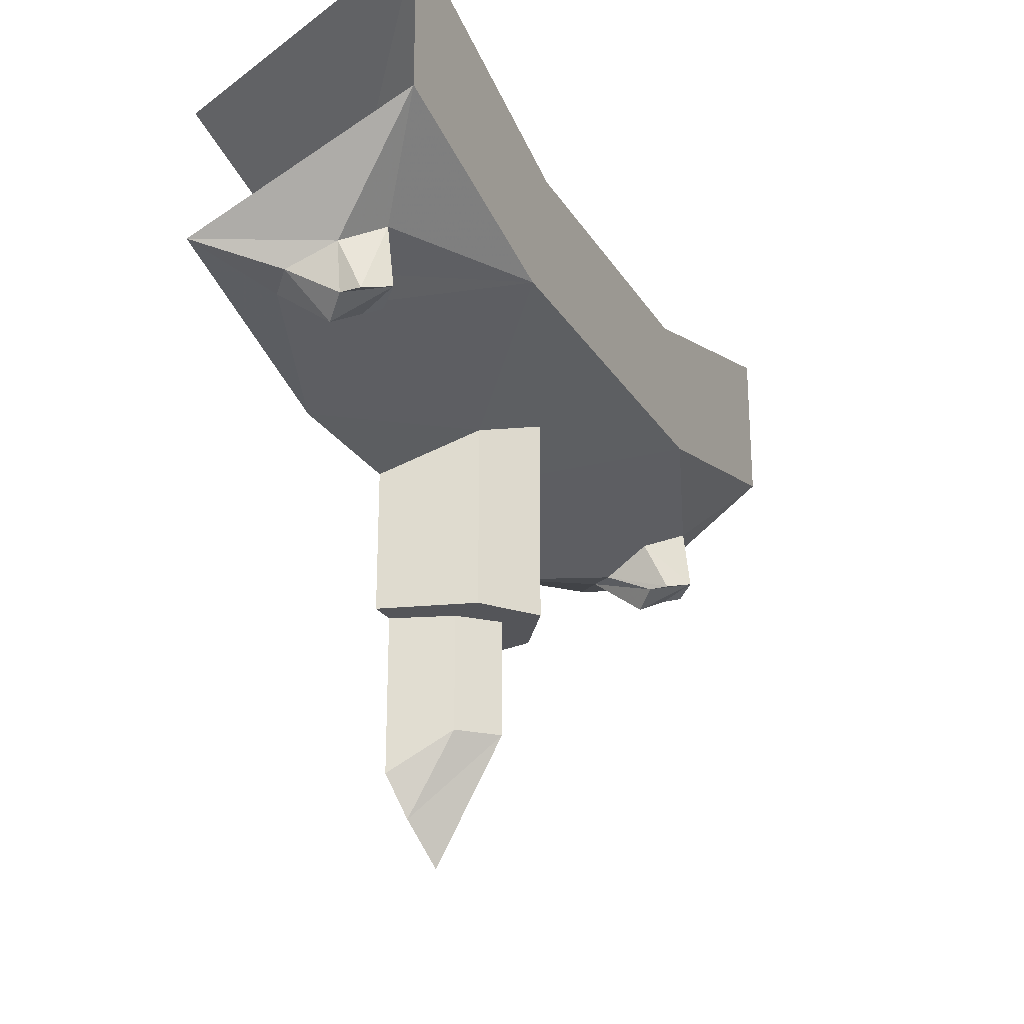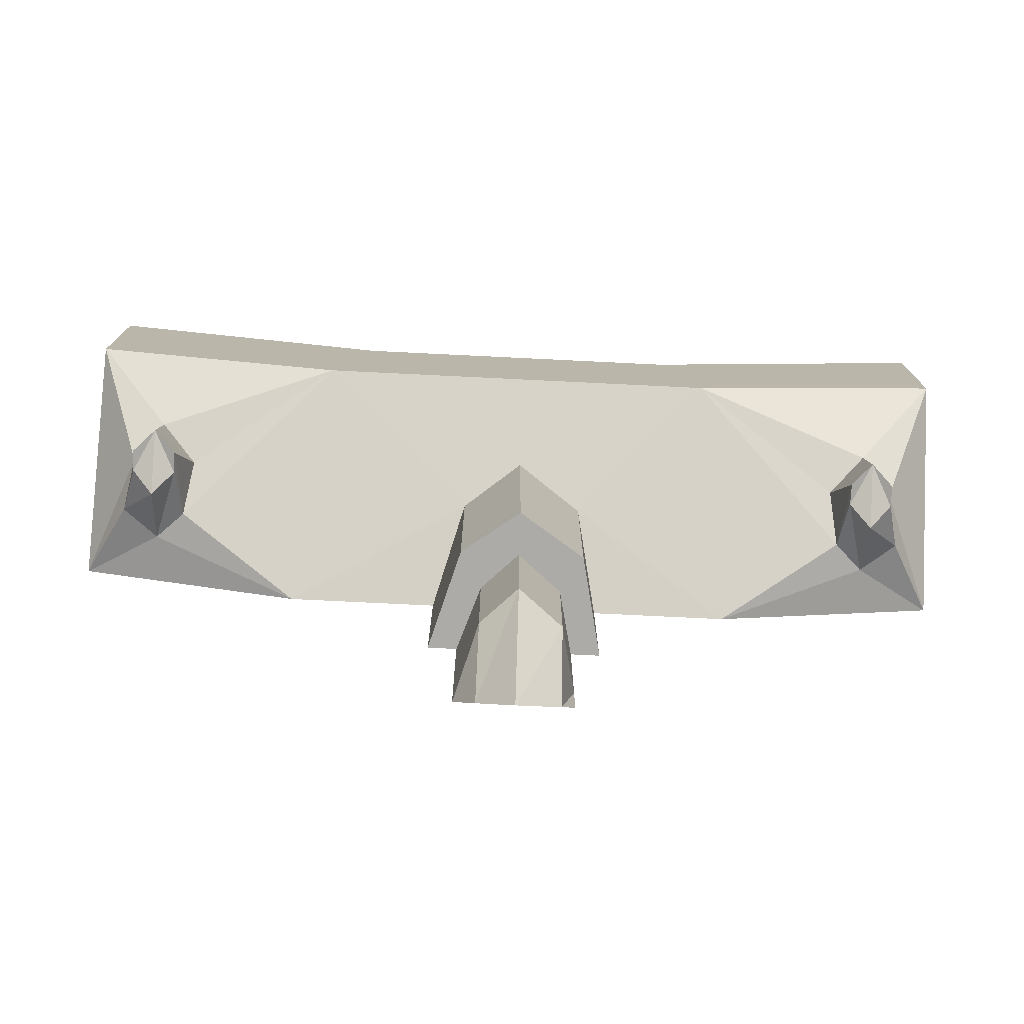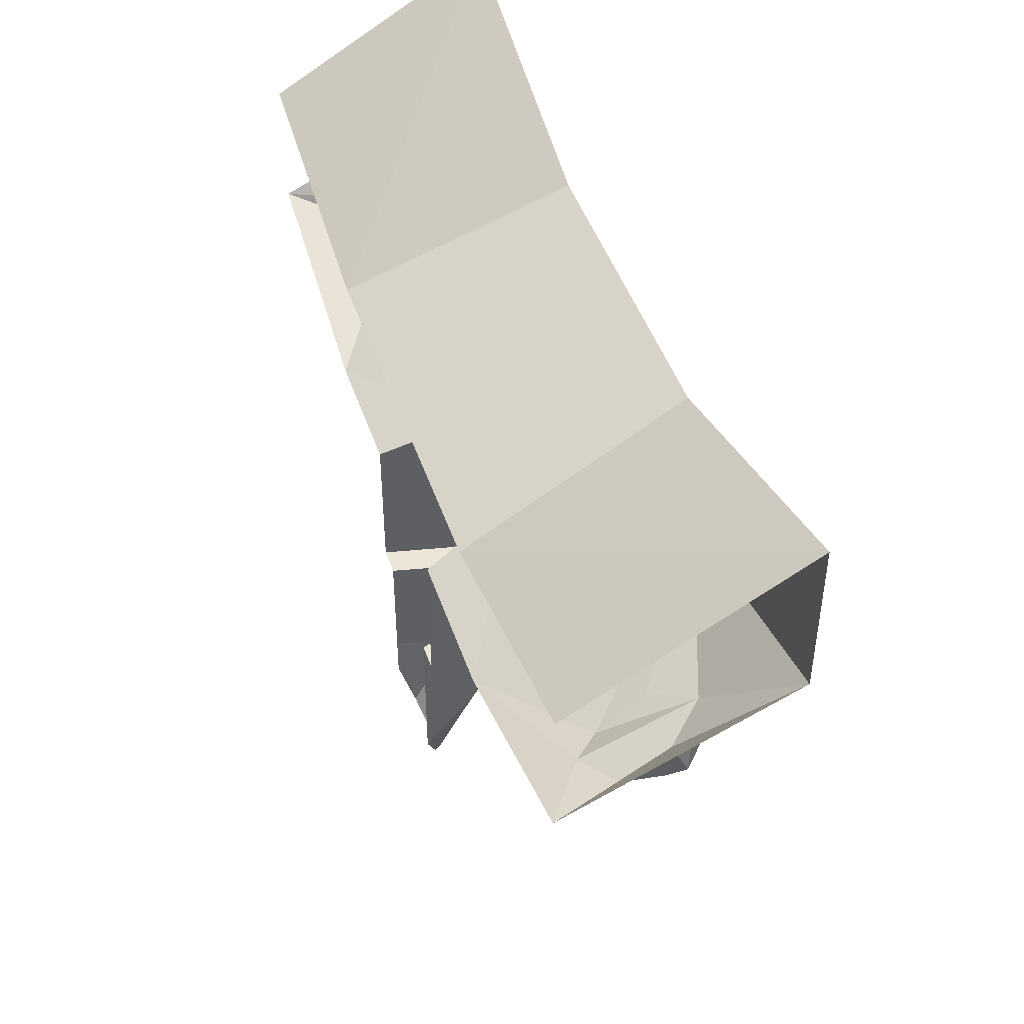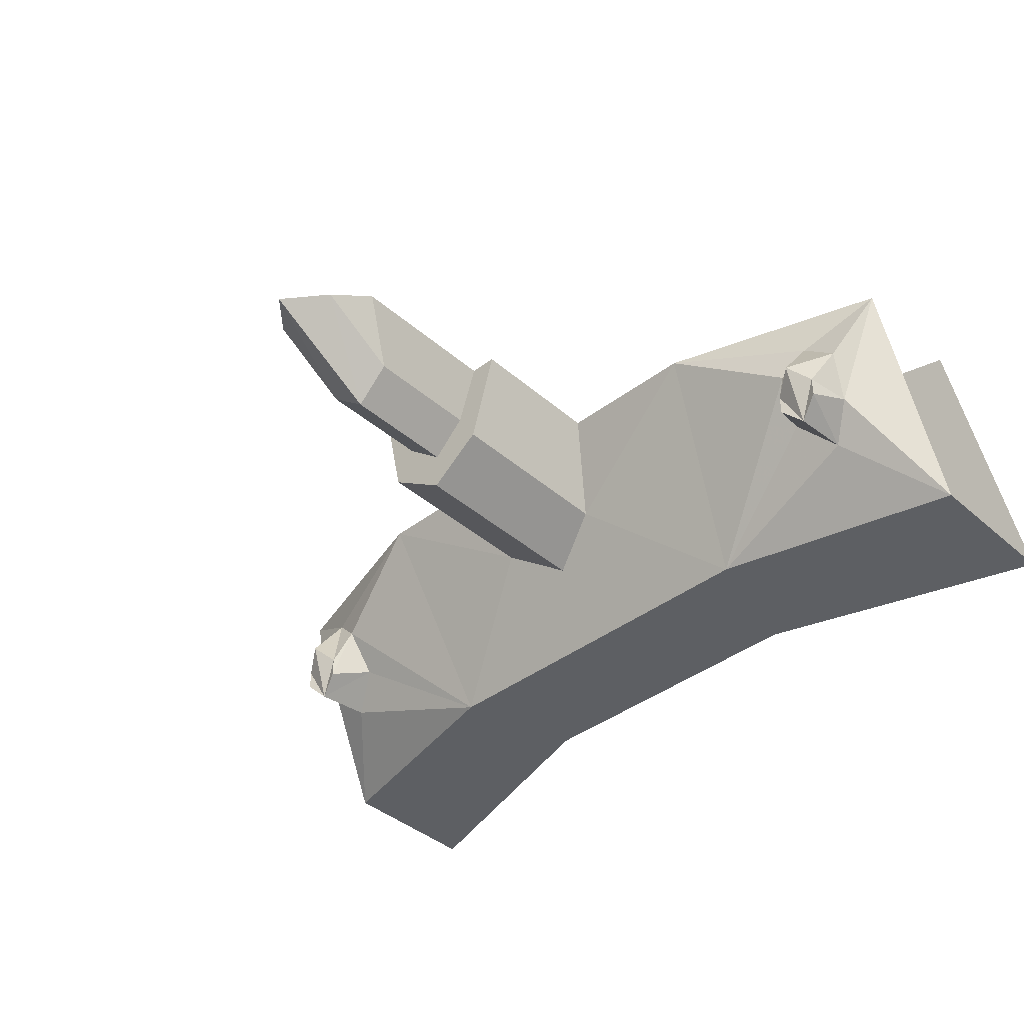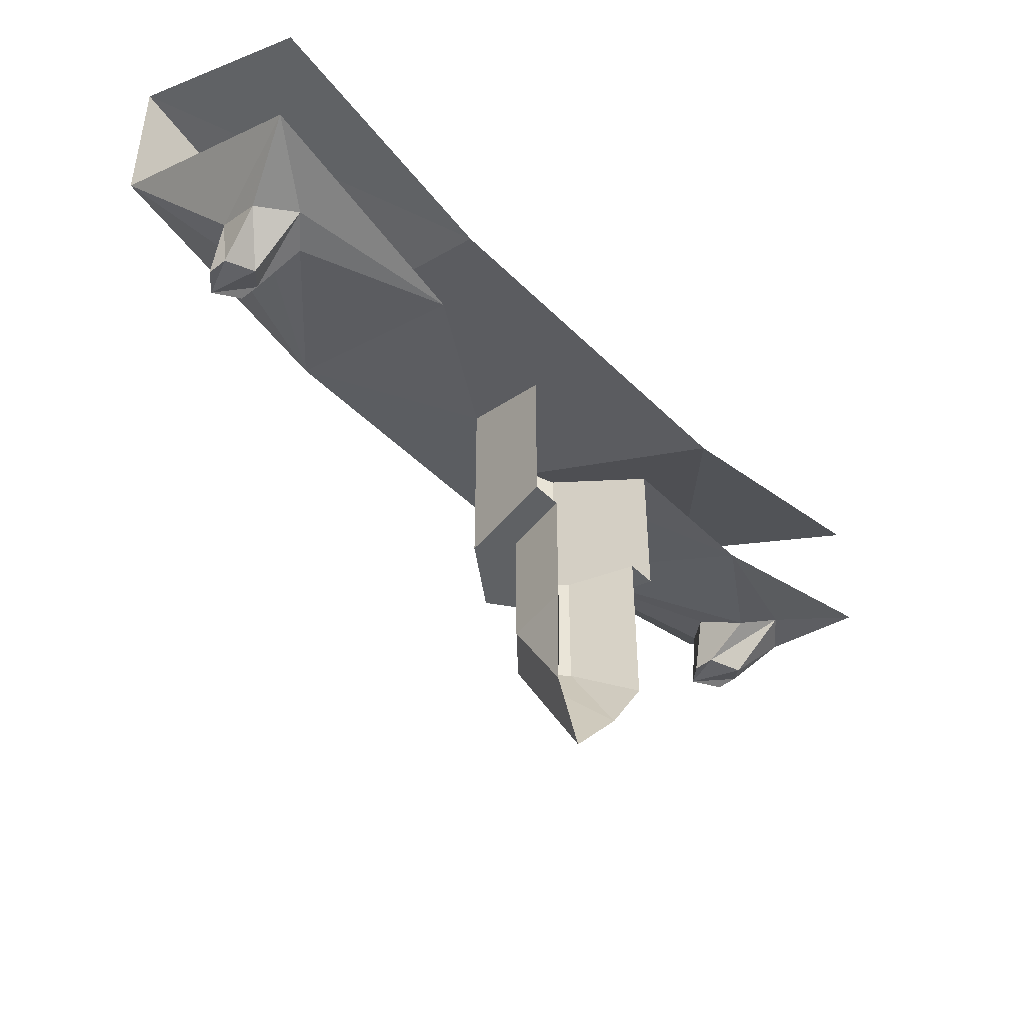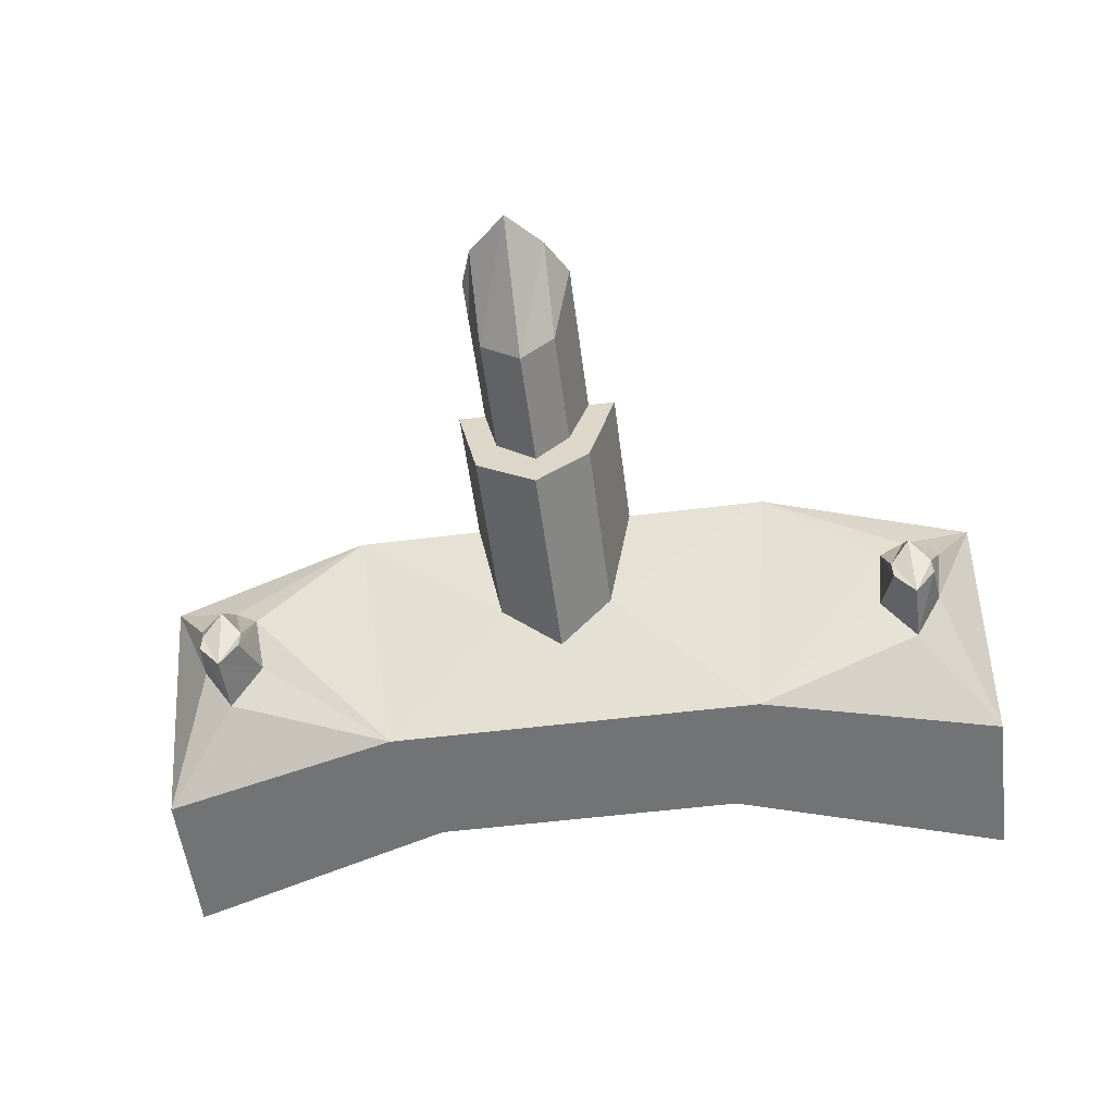
<metadata>
{"format":"obj","ext":"obj","renderer":"f3d","projection":"perspective","resolution":1024,"background":"white","views":[{"elev":-24.7,"azim":-65.3,"up":"+Z"},{"elev":-76.2,"azim":-2.8,"up":"+Z"},{"elev":46.1,"azim":-108.3,"up":"+Z"},{"elev":-40.0,"azim":-136.8,"up":"+Y"},{"elev":-46.4,"azim":131.6,"up":"+Z"},{"elev":-55.7,"azim":-172.6,"up":"+Y"}]}
</metadata>
<code>
o ground_decor/teleportation_device/1
v 64 -32 47
v 64 0 29
v 27 0 20
v 23 -32 34
v 28 -32 15
v 64 -32 24
v 53 -23 12
v 57 -18 9
v 64 0 10
v 58 -11 6
v 53 -7 6
v 32 0 0
v 49 -11 5
v 10 -14 6
v 13 0 0
v 10 -14 -21
v 13 0 -21
v 9 0 -21
v 7 -9 -21
v 7 -9 -38
v 9 0 -38
v 7 -2 -50
v 9 0 -44
v 50 -18 2
v 53 -15 0
v 53 -24 3
v 50 -21 2
v 48 -18 9
v 56 -21 2
v 56 -18 2
v -7 -14 6
v -28 -32 15
v -32 0 0
v -11 0 0
v -11 0 -21
v -7 -14 -21
v 1 -20 9
v -23 -32 34
v -64 -32 47
v -64 -32 24
v -53 -23 12
v -48 -18 9
v -49 -11 5
v -53 -7 6
v -64 0 10
v -58 -11 6
v -57 -18 9
v -56 -21 2
v -53 -24 3
v -50 -21 2
v -50 -18 2
v -53 -15 0
v -56 -18 2
v 1 -20 -21
v 1 -14 -21
v 1 -14 -38
v 1 -4 -56
v -27 0 20
v -64 0 29
v -4 -9 -38
v -4 -2 -50
v -7 0 -38
v -7 0 -44
v -4 -9 -21
v -7 0 -21
f 1 2 3
f 1 3 4
f 1 4 5
f 1 5 6
f 6 5 7
f 6 7 8
f 6 8 9
f 9 8 10
f 9 10 11
f 9 11 12
f 12 11 13
f 12 13 5
f 12 5 14
f 12 14 15
f 15 14 16
f 15 16 17
f 17 16 18
f 18 16 19
f 18 19 20
f 18 20 21
f 21 20 22
f 21 22 23
f 24 13 11
f 24 11 25
f 24 25 26
f 24 26 27
f 24 27 13
f 13 27 28
f 13 28 5
f 5 28 7
f 7 28 26
f 7 26 29
f 7 29 8
f 8 29 30
f 8 30 10
f 10 30 25
f 10 25 11
f 27 26 28
f 30 29 26
f 30 26 25
f 10 8 7
f 10 7 11
f 11 7 13
f 13 7 28
f 31 32 33
f 31 33 34
f 31 34 35
f 31 35 36
f 31 36 37
f 31 37 32
f 32 37 5
f 32 5 38
f 32 38 39
f 32 39 40
f 32 40 41
f 32 41 42
f 32 42 43
f 32 43 33
f 33 43 44
f 33 44 45
f 45 44 46
f 45 46 47
f 45 47 40
f 40 47 41
f 41 47 48
f 41 48 49
f 41 49 42
f 42 49 50
f 42 50 43
f 43 50 51
f 43 51 44
f 44 51 52
f 44 52 46
f 46 52 53
f 46 53 47
f 47 53 48
f 48 53 49
f 49 53 52
f 49 52 51
f 49 51 50
f 14 5 37
f 14 37 54
f 14 54 16
f 16 54 19
f 19 54 55
f 19 55 56
f 19 56 20
f 20 56 57
f 20 57 22
f 38 5 4
f 38 4 3
f 38 3 58
f 38 58 39
f 39 58 59
f 56 60 61
f 56 61 57
f 60 62 63
f 60 63 61
f 55 64 60
f 55 60 56
f 64 65 62
f 64 62 60
f 37 36 54
f 54 36 55
f 55 36 64
f 64 36 35
f 64 35 65
f 41 47 46
f 41 46 44
f 41 44 43
f 41 43 42

</code>
